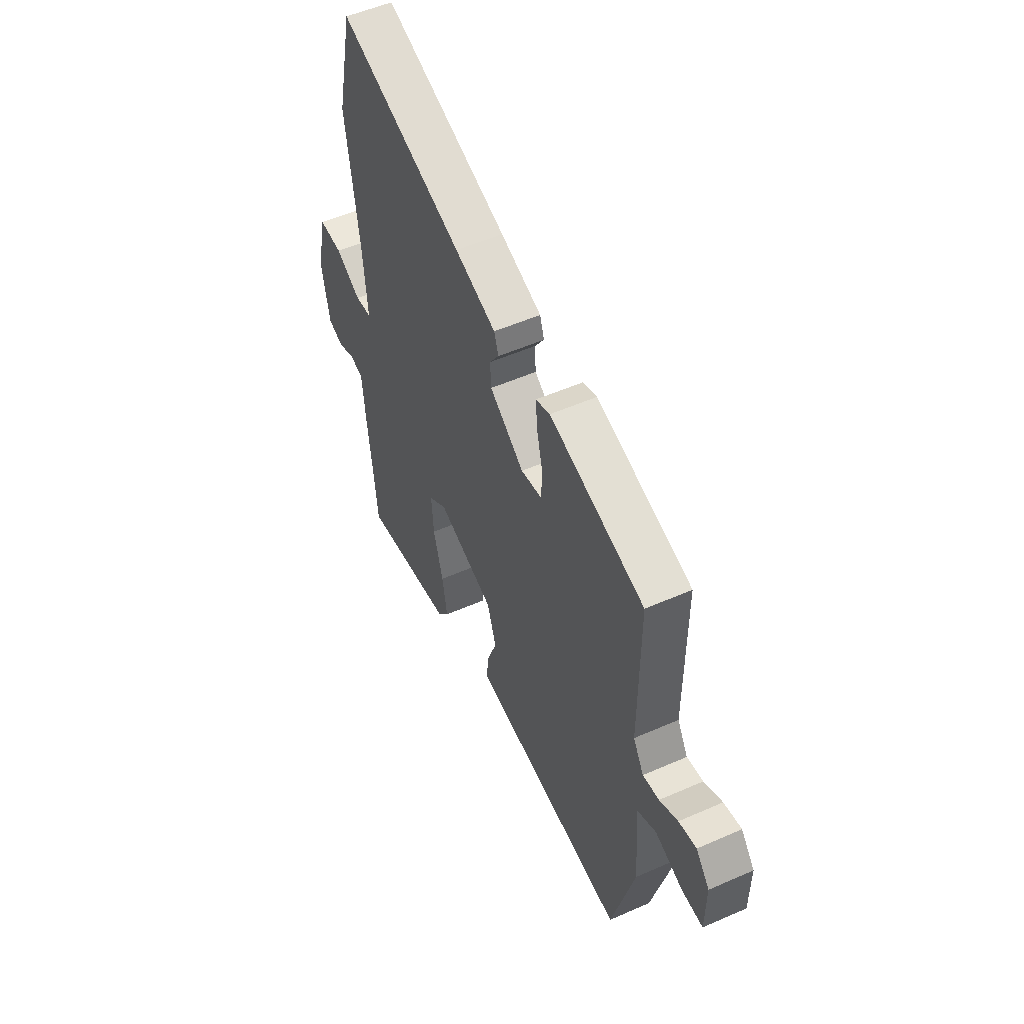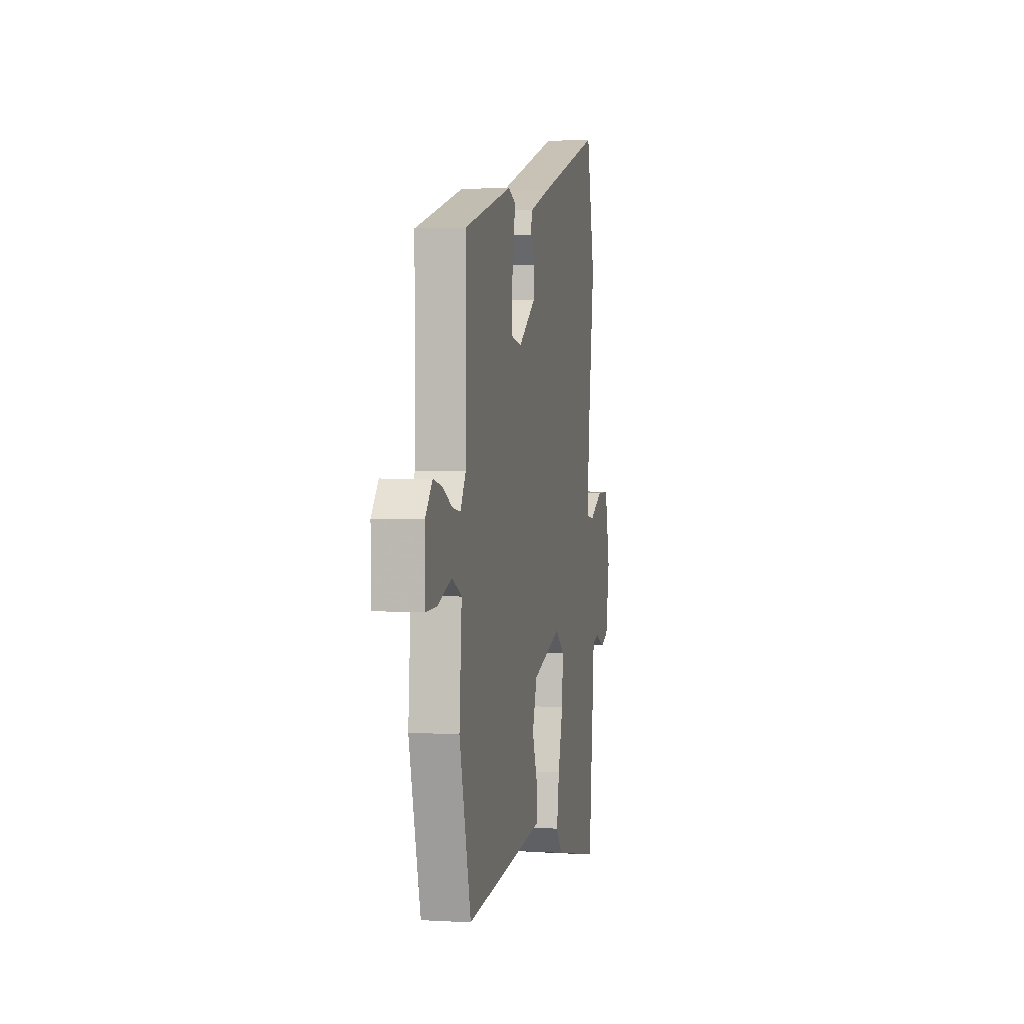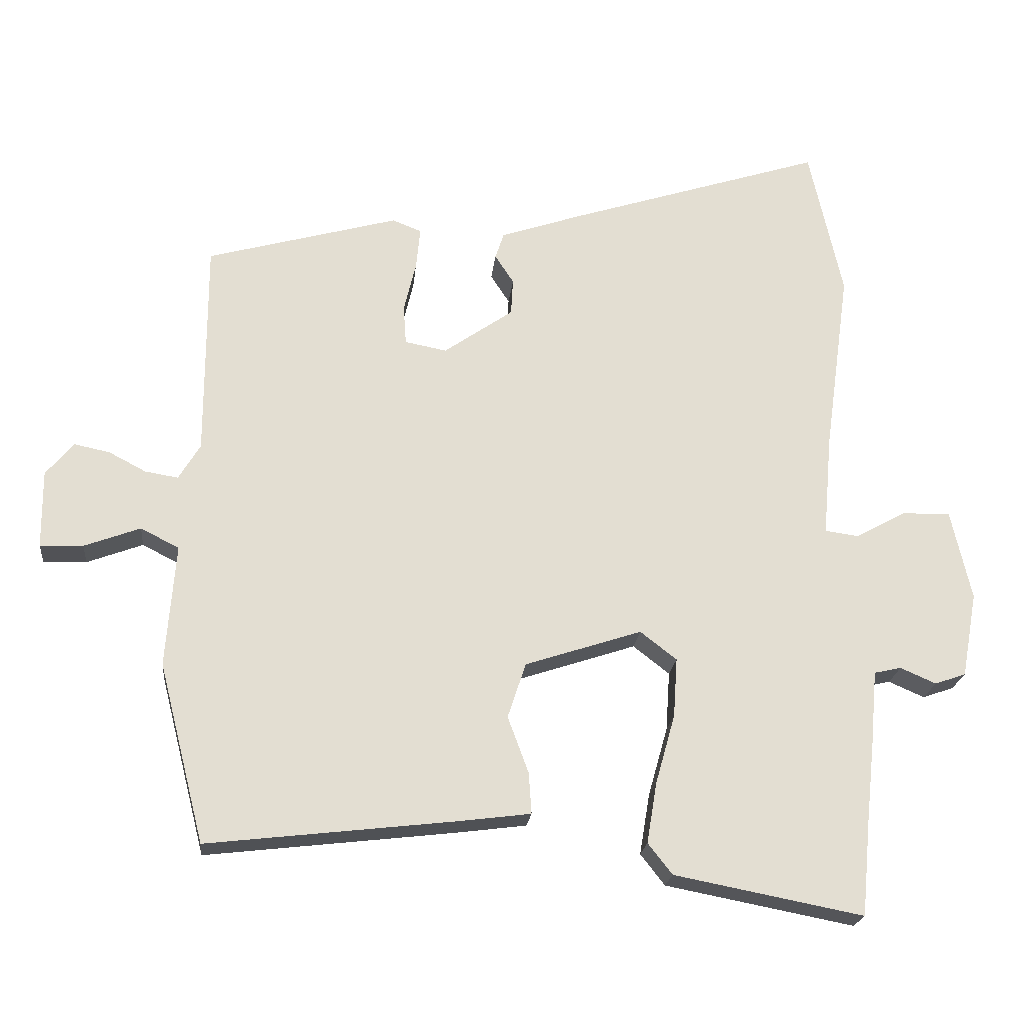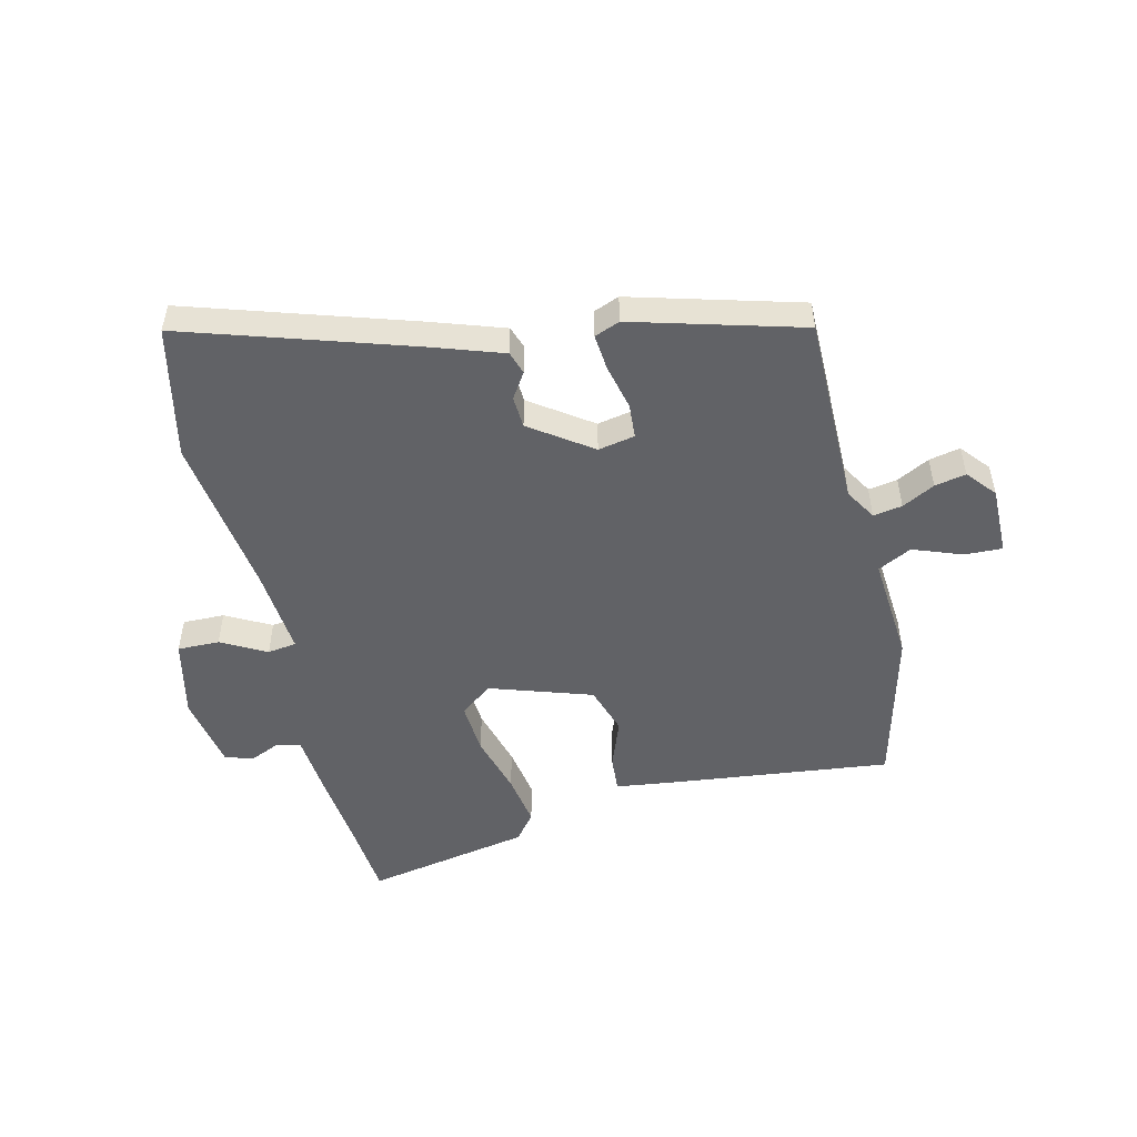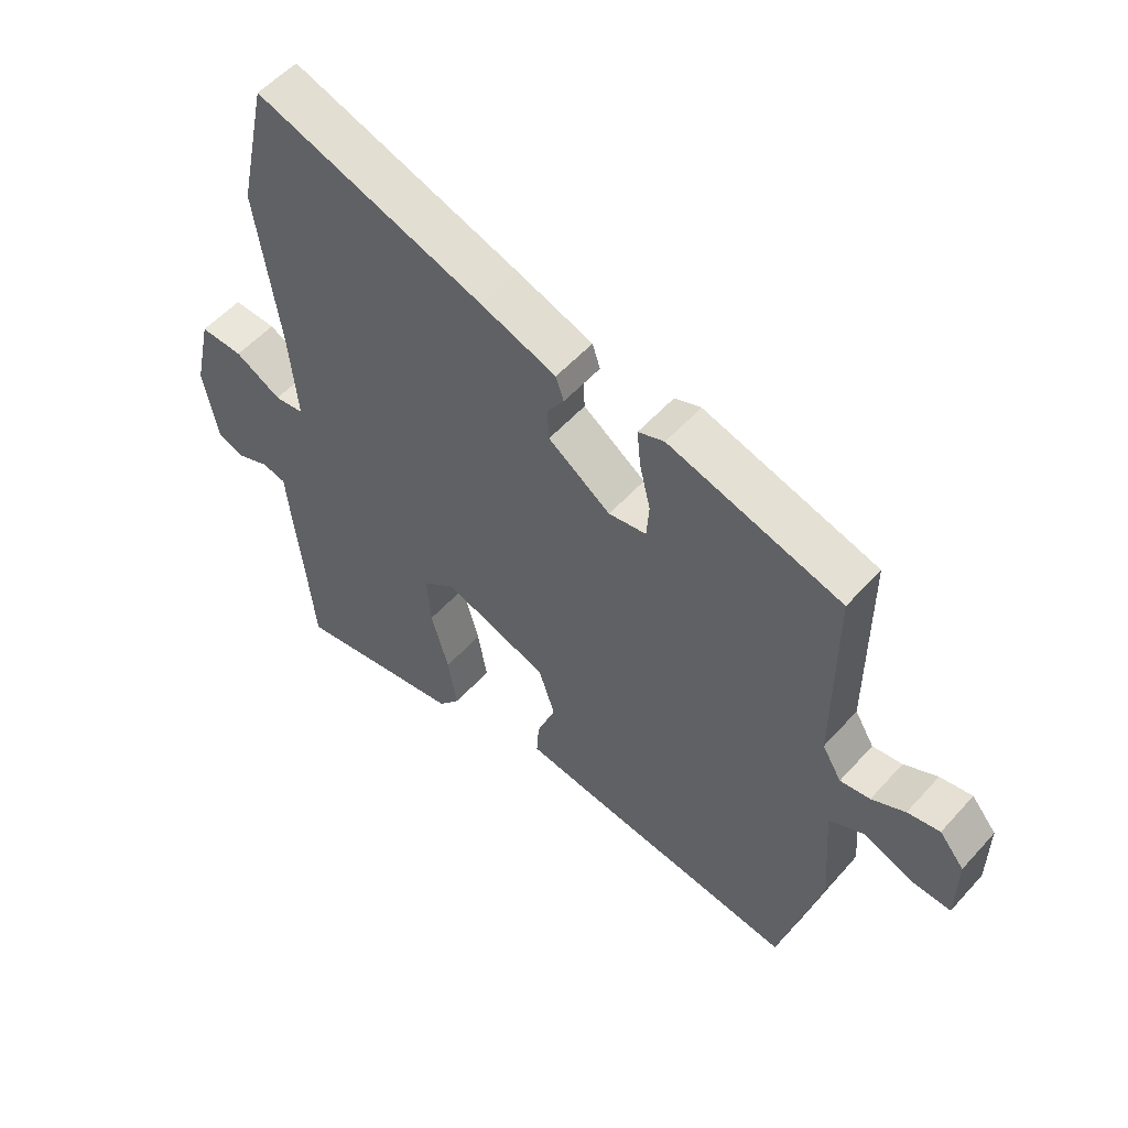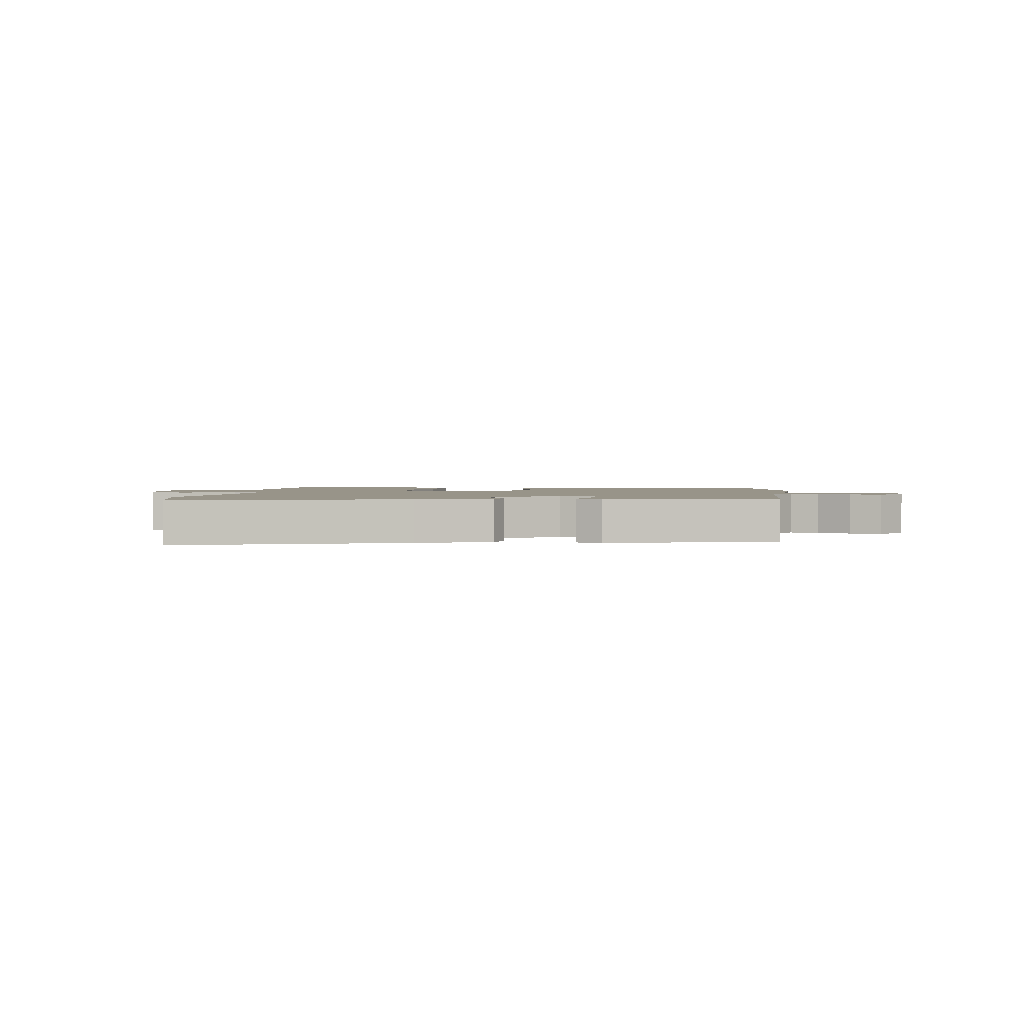
<metadata>
{"format":"obj","ext":"obj","renderer":"f3d","projection":"perspective","resolution":1024,"background":"white","views":[{"elev":53.7,"azim":64.9,"up":"+Z"},{"elev":2.4,"azim":101.6,"up":"+Z"},{"elev":-21.6,"azim":174.2,"up":"+Z"},{"elev":-50.7,"azim":13.4,"up":"+Y"},{"elev":55.0,"azim":41.1,"up":"+Z"},{"elev":1.7,"azim":5.8,"up":"+Y"}]}
</metadata>
<code>
v -0.492 0.07 -0.59
v -0.505 0.07 -0.451
v -0.518 0.07 -0.331
v -0.528 0.07 -0.22
v -0.568 0.07 -0.211
v -0.621 0.07 -0.234
v -0.667 0.07 -0.218
v -0.69 0.07 -0.092
v -0.66 0.07 0.042
v -0.589 0.07 0.041
v -0.513 0.07 0
v -0.464 0.07 0.007
v -0.477 0.07 0.157
v -0.515 0.07 0.431
v -0.466 0.07 0.655
v -0.089 0.07 0.535
v 0.035 0.07 0.493
v 0.048 0.07 0.454
v 0.02 0.07 0.411
v 0.023 0.07 0.357
v 0.126 0.07 0.285
v 0.188 0.07 0.297
v 0.192 0.07 0.356
v 0.174 0.07 0.431
v 0.168 0.07 0.493
v 0.211 0.07 0.51
v 0.496 0.07 0.431
v 0.496 0.07 0.107
v 0.528 0.07 0.054
v 0.577 0.07 0.062
v 0.632 0.07 0.091
v 0.685 0.07 0.102
v 0.726 0.07 0.053
v 0.725 0.07 -0.063
v 0.661 0.07 -0.061
v 0.578 0.07 -0.03
v 0.521 0.07 -0.059
v 0.535 0.07 -0.241
v 0.467 0.07 -0.507
v 0.102 0.07 -0.465
v -0.007 0.07 -0.451
v -0.003 0.07 -0.39
v 0.028 0.07 -0.306
v 0.001 0.07 -0.224
v -0.172 0.07 -0.167
v -0.226 0.07 -0.209
v -0.22 0.07 -0.297
v -0.191 0.07 -0.4
v -0.176 0.07 -0.49
v -0.212 0.07 -0.536
v -0.492 0 -0.59
v -0.505 0 -0.451
v -0.518 0 -0.331
v -0.528 0 -0.22
v -0.568 0 -0.211
v -0.621 0 -0.234
v -0.667 0 -0.218
v -0.69 0 -0.092
v -0.66 0 0.042
v -0.589 0 0.041
v -0.513 0 0
v -0.464 0 0.007
v -0.477 0 0.157
v -0.515 0 0.431
v -0.466 0 0.655
v -0.089 0 0.535
v 0.035 0 0.493
v 0.048 0 0.454
v 0.02 0 0.411
v 0.023 0 0.357
v 0.126 0 0.285
v 0.188 0 0.297
v 0.192 0 0.356
v 0.174 0 0.431
v 0.168 0 0.493
v 0.211 0 0.51
v 0.496 0 0.431
v 0.496 0 0.107
v 0.528 0 0.054
v 0.577 0 0.062
v 0.632 0 0.091
v 0.685 0 0.102
v 0.726 0 0.053
v 0.725 0 -0.063
v 0.661 0 -0.061
v 0.578 0 -0.03
v 0.521 0 -0.059
v 0.535 0 -0.241
v 0.467 0 -0.507
v 0.102 0 -0.465
v -0.007 0 -0.451
v -0.003 0 -0.39
v 0.028 0 -0.306
v 0.001 0 -0.224
v -0.172 0 -0.167
v -0.226 0 -0.209
v -0.22 0 -0.297
v -0.191 0 -0.4
v -0.176 0 -0.49
v -0.212 0 -0.536
f 47 48 49 50
f 46 47 50 1
f 40 41 42 43
f 40 43 44
f 37 38 39 40
f 37 40 44
f 36 37 44 45
f 34 35 36
f 33 34 36
f 30 31 32 33
f 29 30 33 36
f 28 29 36 45
f 23 24 25 26
f 22 23 26 27
f 16 17 18 19
f 16 19 20
f 13 14 15 16
f 12 13 16 20
f 8 9 10 11
f 8 11 12
f 5 6 7 8
f 4 5 8 12
f 2 3 4 12
f 46 1 2 12
f 45 46 12 20
f 22 27 28 45
f 21 22 45
f 20 21 45
f 100 99 98 97
f 51 100 97 96
f 93 92 91 90
f 94 93 90
f 90 89 88 87
f 94 90 87
f 95 94 87 86
f 86 85 84
f 86 84 83
f 83 82 81 80
f 86 83 80 79
f 95 86 79 78
f 76 75 74 73
f 77 76 73 72
f 69 68 67 66
f 70 69 66
f 66 65 64 63
f 70 66 63 62
f 61 60 59 58
f 62 61 58
f 58 57 56 55
f 62 58 55 54
f 62 54 53 52
f 62 52 51 96
f 70 62 96 95
f 95 78 77 72
f 95 72 71
f 95 71 70
f 1 51 52 2
f 2 52 53 3
f 3 53 54 4
f 4 54 55 5
f 5 55 56 6
f 6 56 57 7
f 7 57 58 8
f 8 58 59 9
f 9 59 60 10
f 10 60 61 11
f 11 61 62 12
f 12 62 63 13
f 13 63 64 14
f 14 64 65 15
f 15 65 66 16
f 16 66 67 17
f 17 67 68 18
f 18 68 69 19
f 19 69 70 20
f 20 70 71 21
f 21 71 72 22
f 22 72 73 23
f 23 73 74 24
f 24 74 75 25
f 25 75 76 26
f 26 76 77 27
f 27 77 78 28
f 28 78 79 29
f 29 79 80 30
f 30 80 81 31
f 31 81 82 32
f 32 82 83 33
f 33 83 84 34
f 34 84 85 35
f 35 85 86 36
f 36 86 87 37
f 37 87 88 38
f 38 88 89 39
f 39 89 90 40
f 40 90 91 41
f 41 91 92 42
f 42 92 93 43
f 43 93 94 44
f 44 94 95 45
f 45 95 96 46
f 46 96 97 47
f 47 97 98 48
f 48 98 99 49
f 49 99 100 50
f 50 100 51 1

</code>
